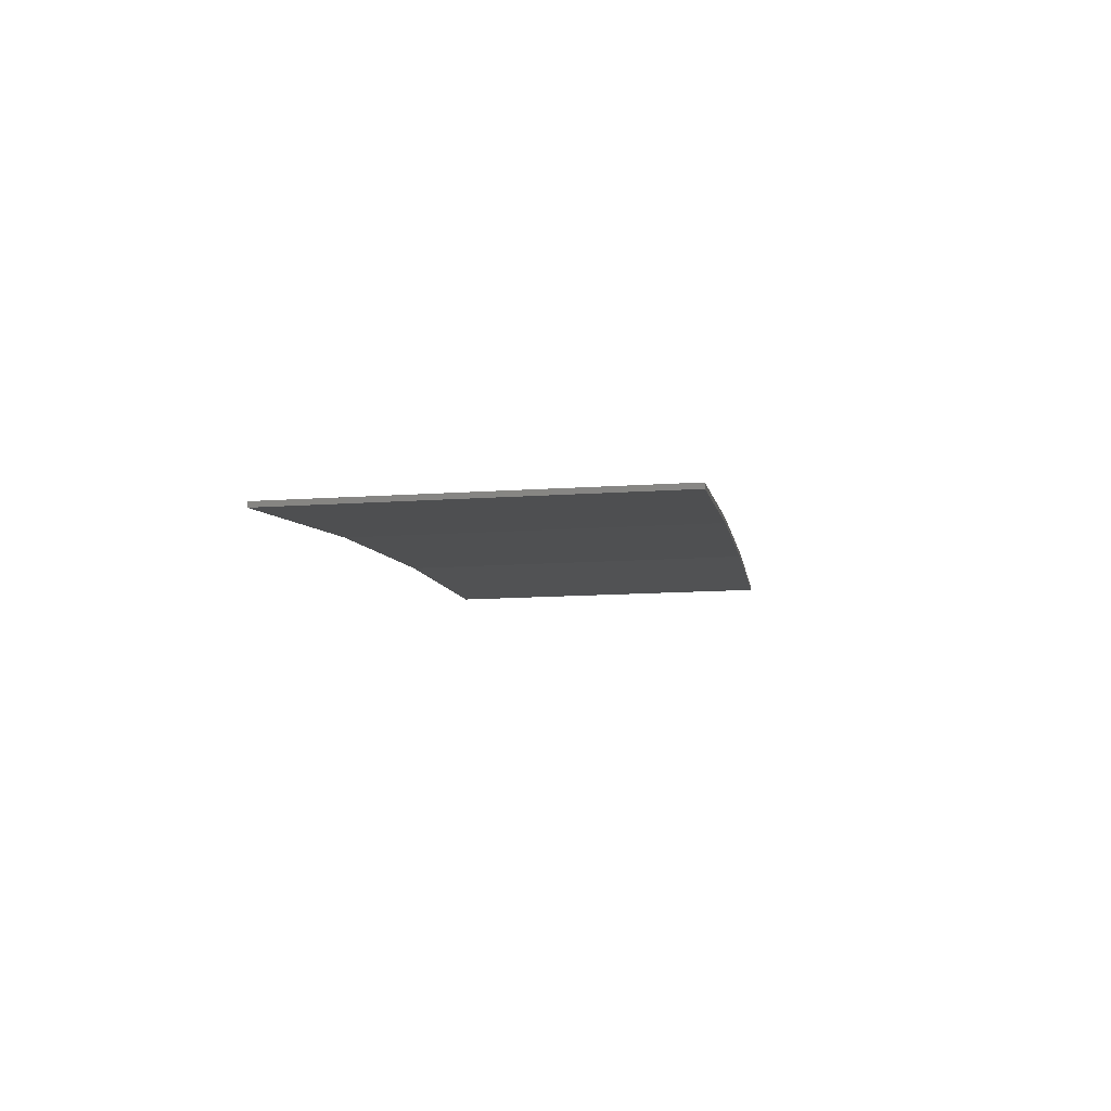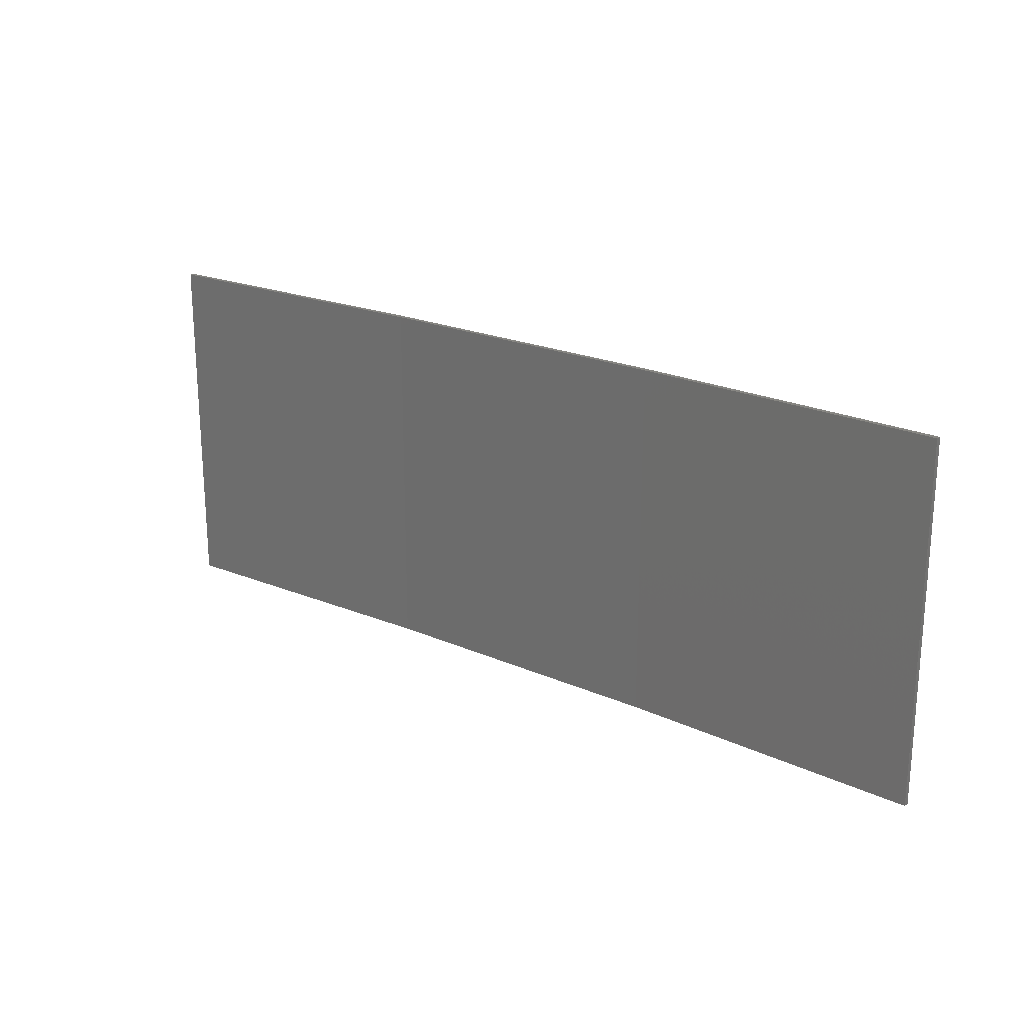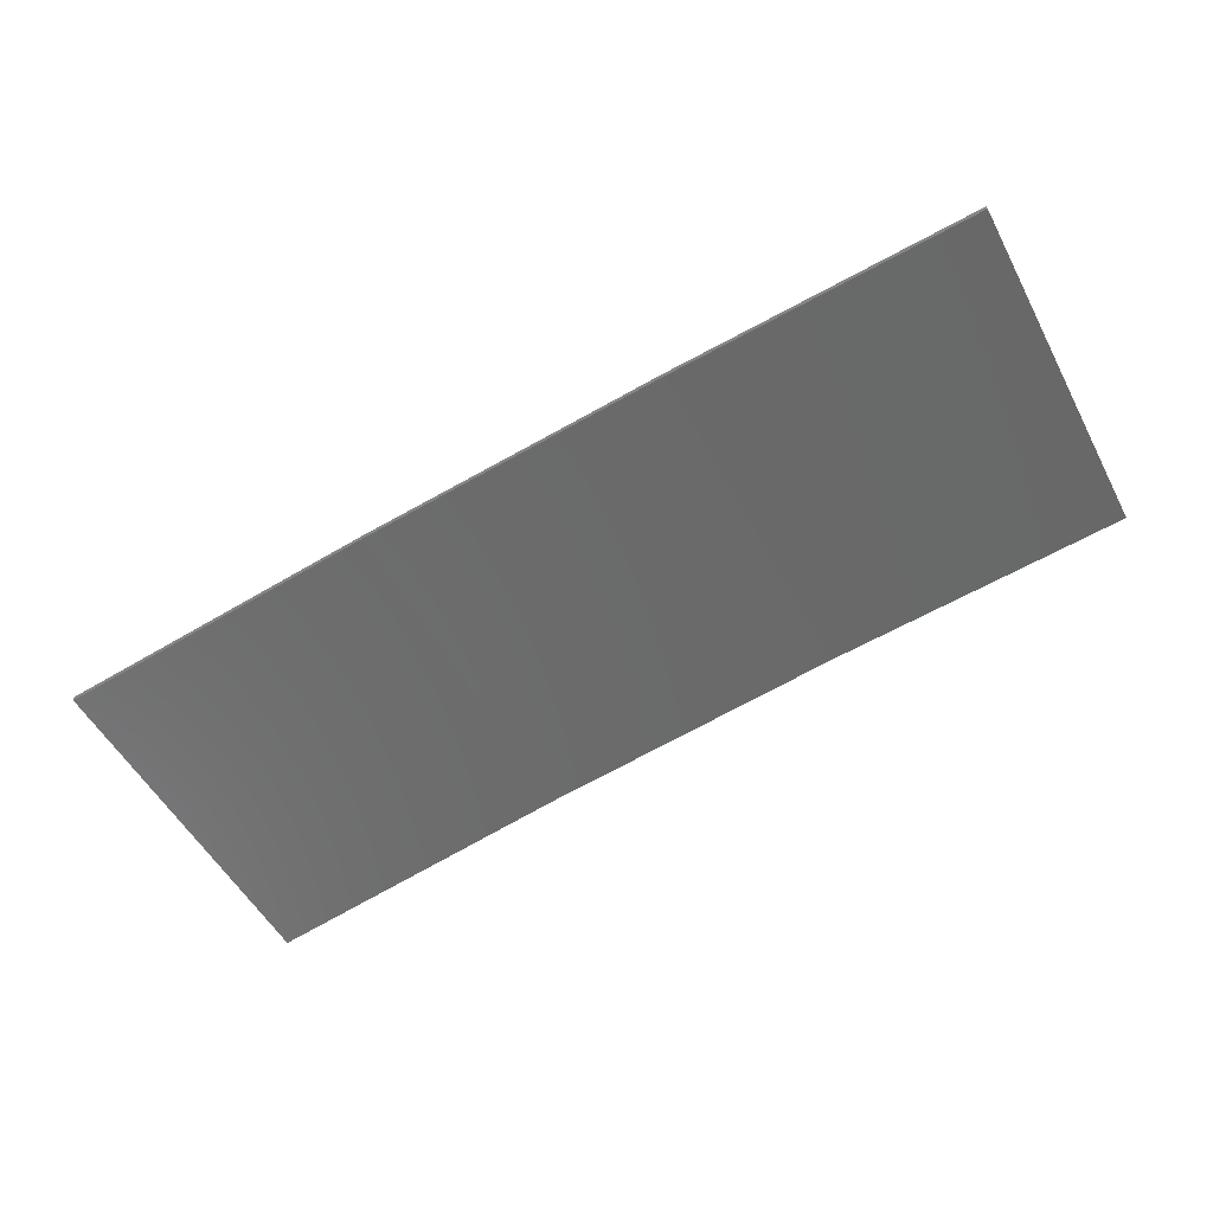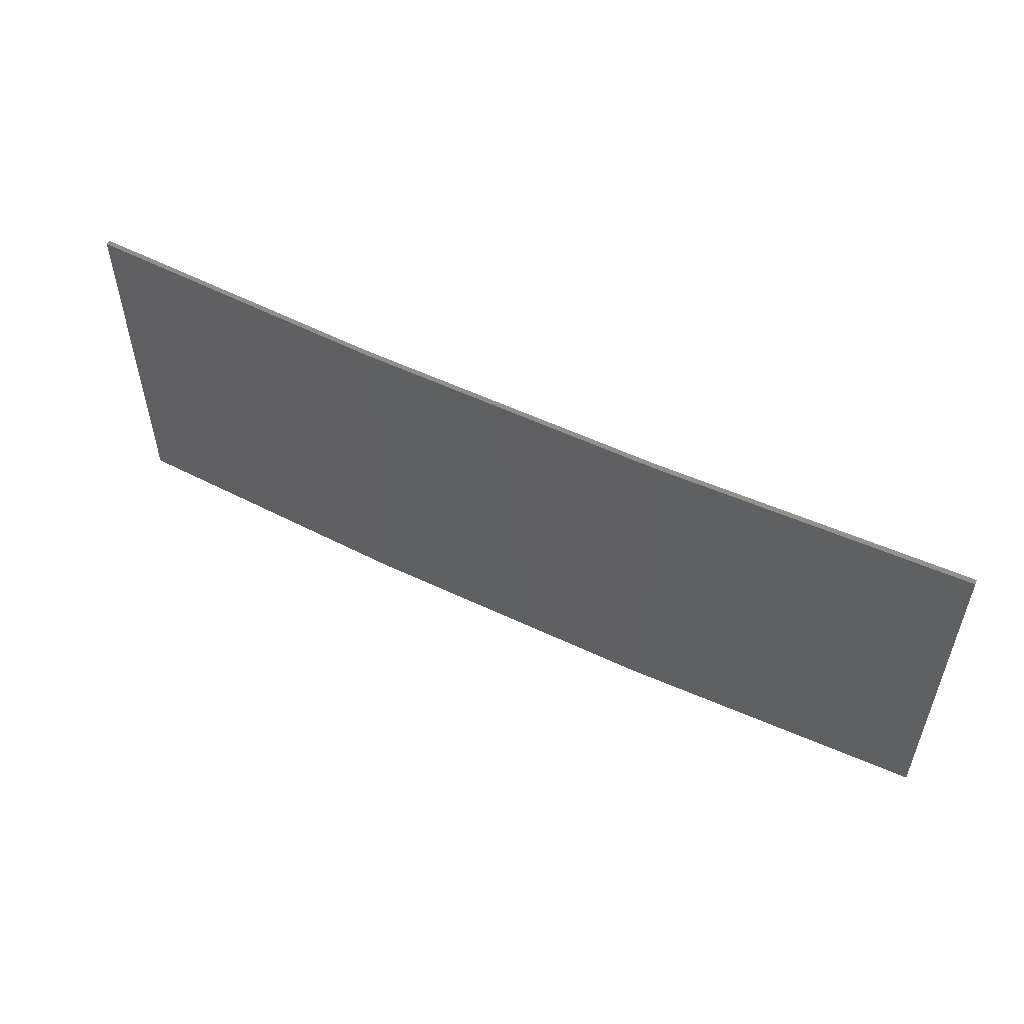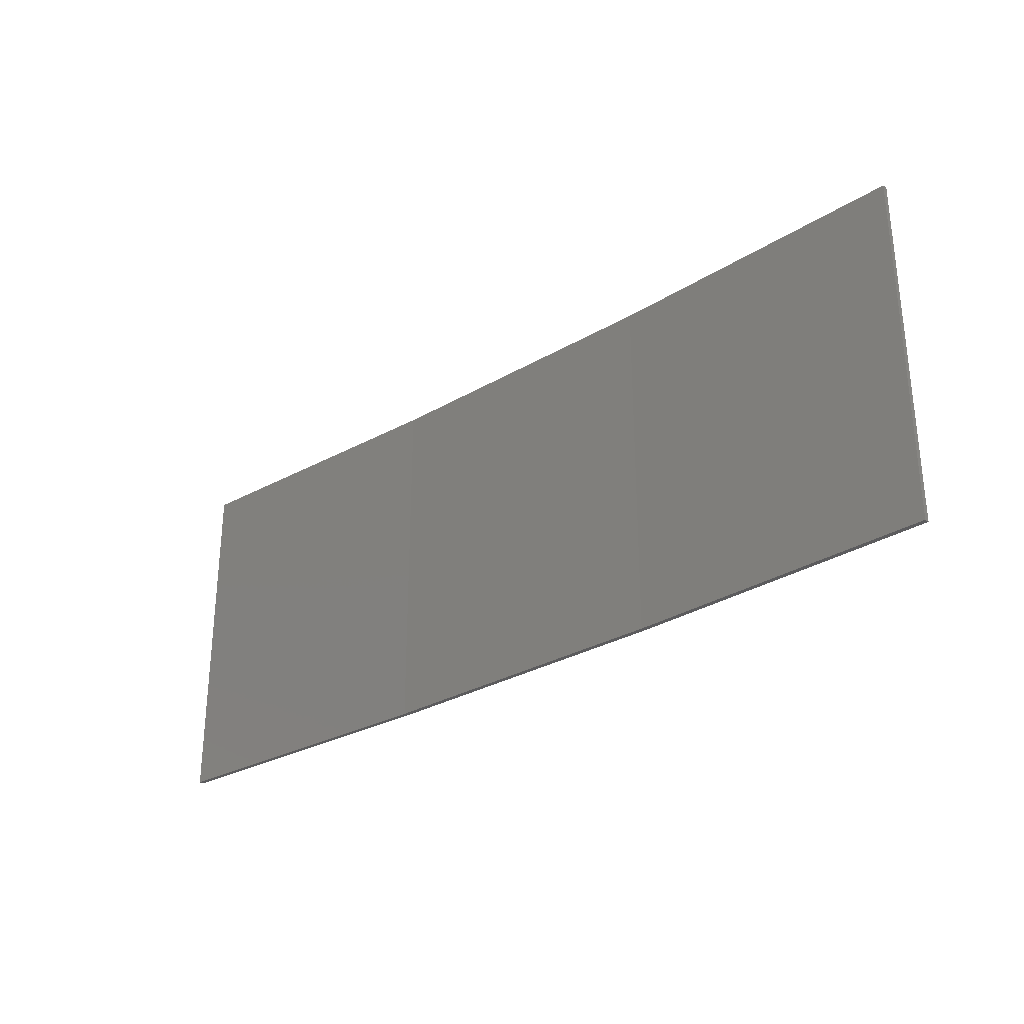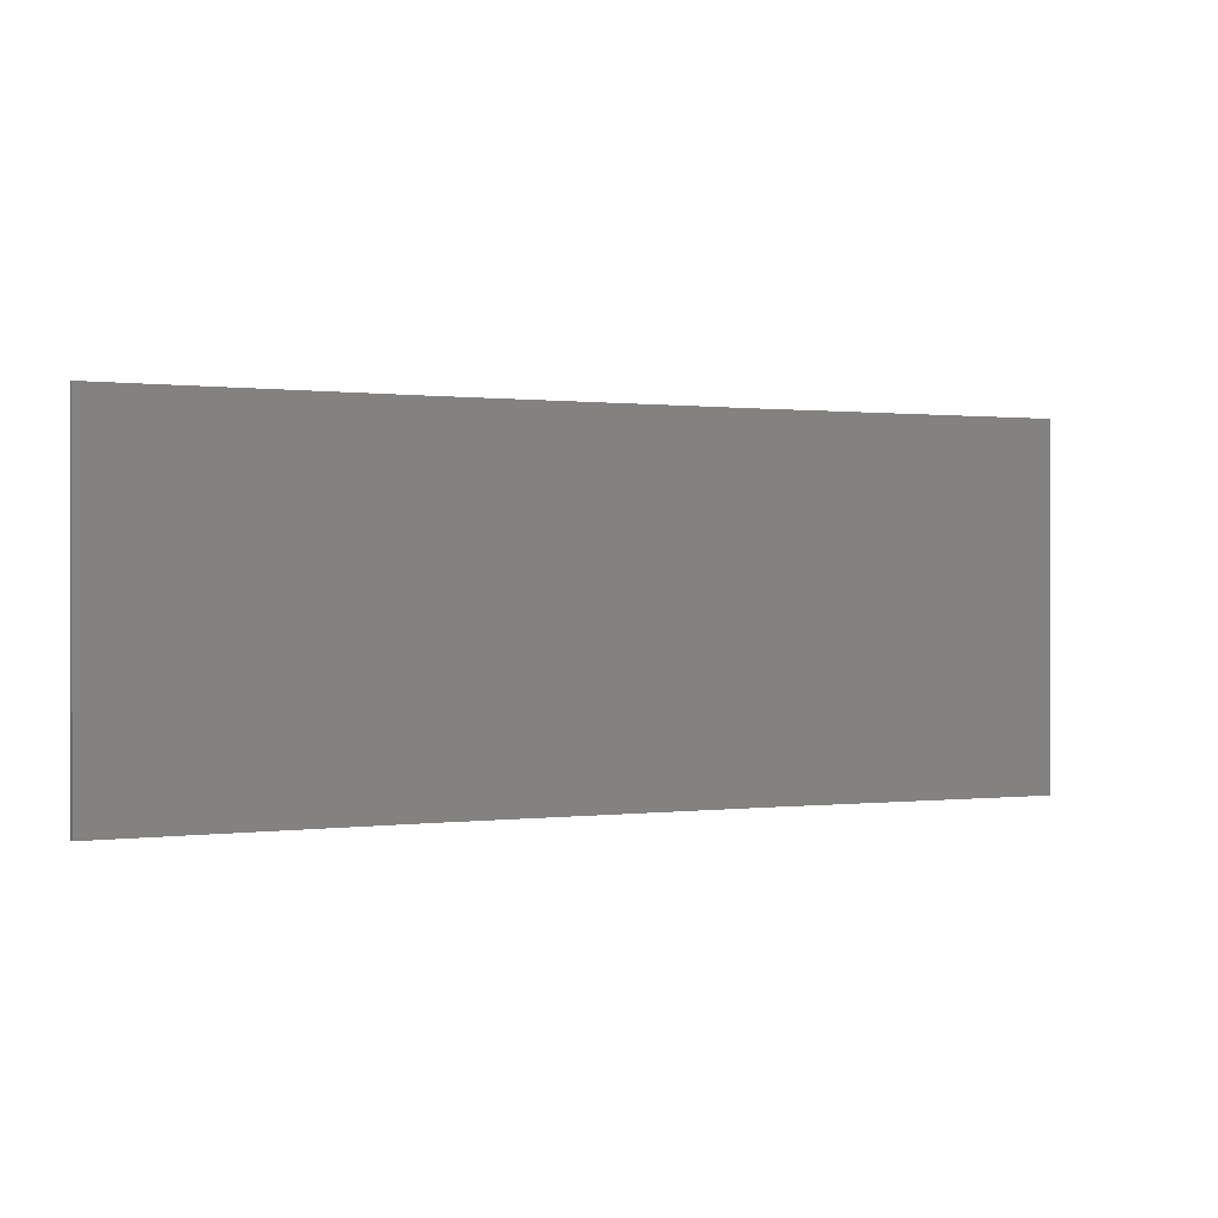
<metadata>
{"format":"stl","ext":"stl","renderer":"f3d","projection":"perspective","resolution":1024,"background":"white","views":[{"elev":-14.9,"azim":-81.9,"up":"+Y"},{"elev":21.4,"azim":46.9,"up":"+Z"},{"elev":-52.6,"azim":27.5,"up":"+Y"},{"elev":53.7,"azim":-144.1,"up":"+Z"},{"elev":-29.5,"azim":49.8,"up":"+Z"},{"elev":0.5,"azim":-15.7,"up":"+Z"}]}
</metadata>
<code>
# stl→obj: 16 verts, 28 faces
v -9.877 3.851 -152.5
v -9.877 3.851 -156
v -12.92 3.477 -156
v -12.92 3.477 -152.5
v -15.95 2.999 -156
v -15.95 2.999 -152.5
v -18.96 2.419 -156
v -18.96 2.419 -152.5
v -18.95 2.37 -156
v -18.95 2.37 -152.5
v -9.872 3.801 -156
v -12.91 3.427 -152.5
v -12.91 3.427 -156
v -15.94 2.95 -156
v -9.872 3.801 -152.5
v -15.94 2.95 -152.5
f 1 2 3
f 4 3 5
f 4 1 3
f 6 5 7
f 6 4 5
f 8 6 7
f 8 7 9
f 10 8 9
f 11 12 13
f 13 12 14
f 15 12 11
f 14 16 9
f 12 16 14
f 16 10 9
f 1 15 11
f 1 11 2
f 10 16 8
f 16 6 8
f 16 12 6
f 12 4 6
f 12 15 4
f 15 1 4
f 14 9 7
f 5 14 7
f 13 14 5
f 3 13 5
f 11 13 3
f 2 11 3

</code>
